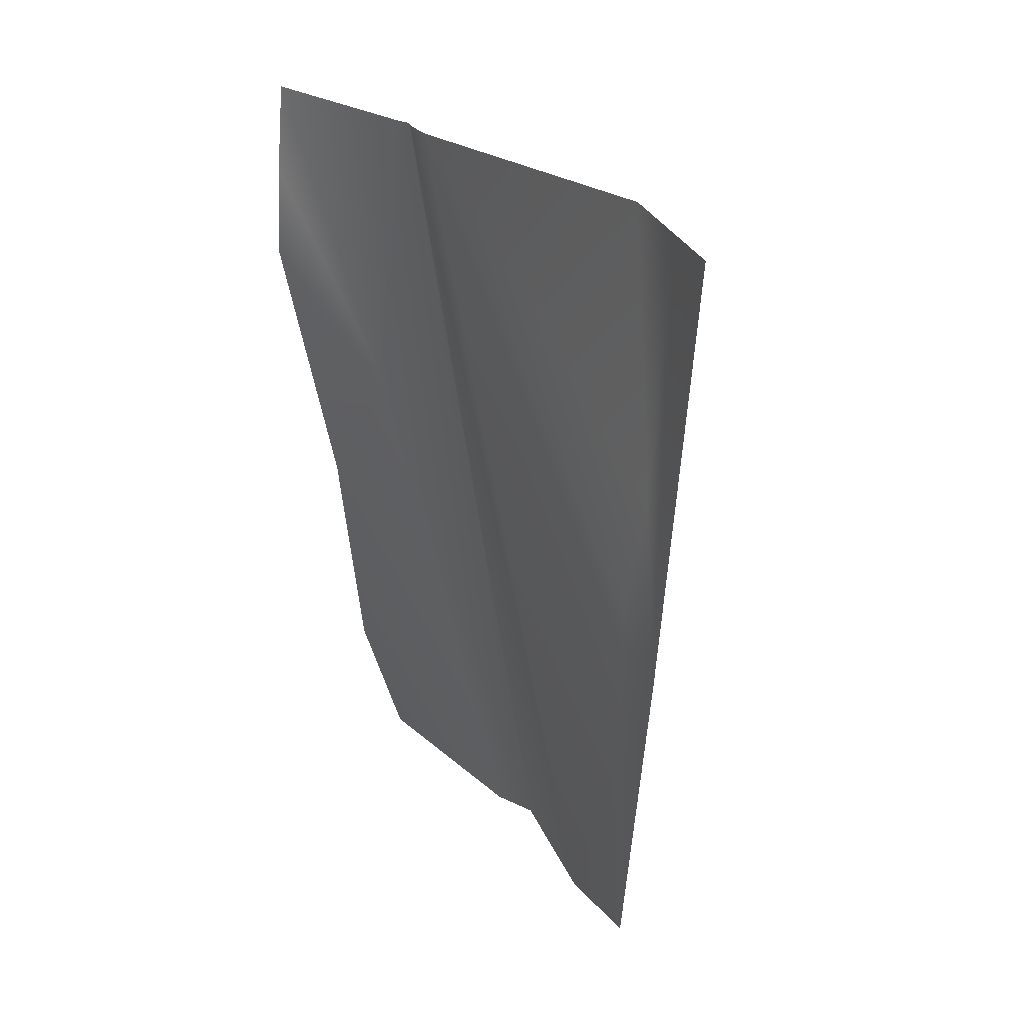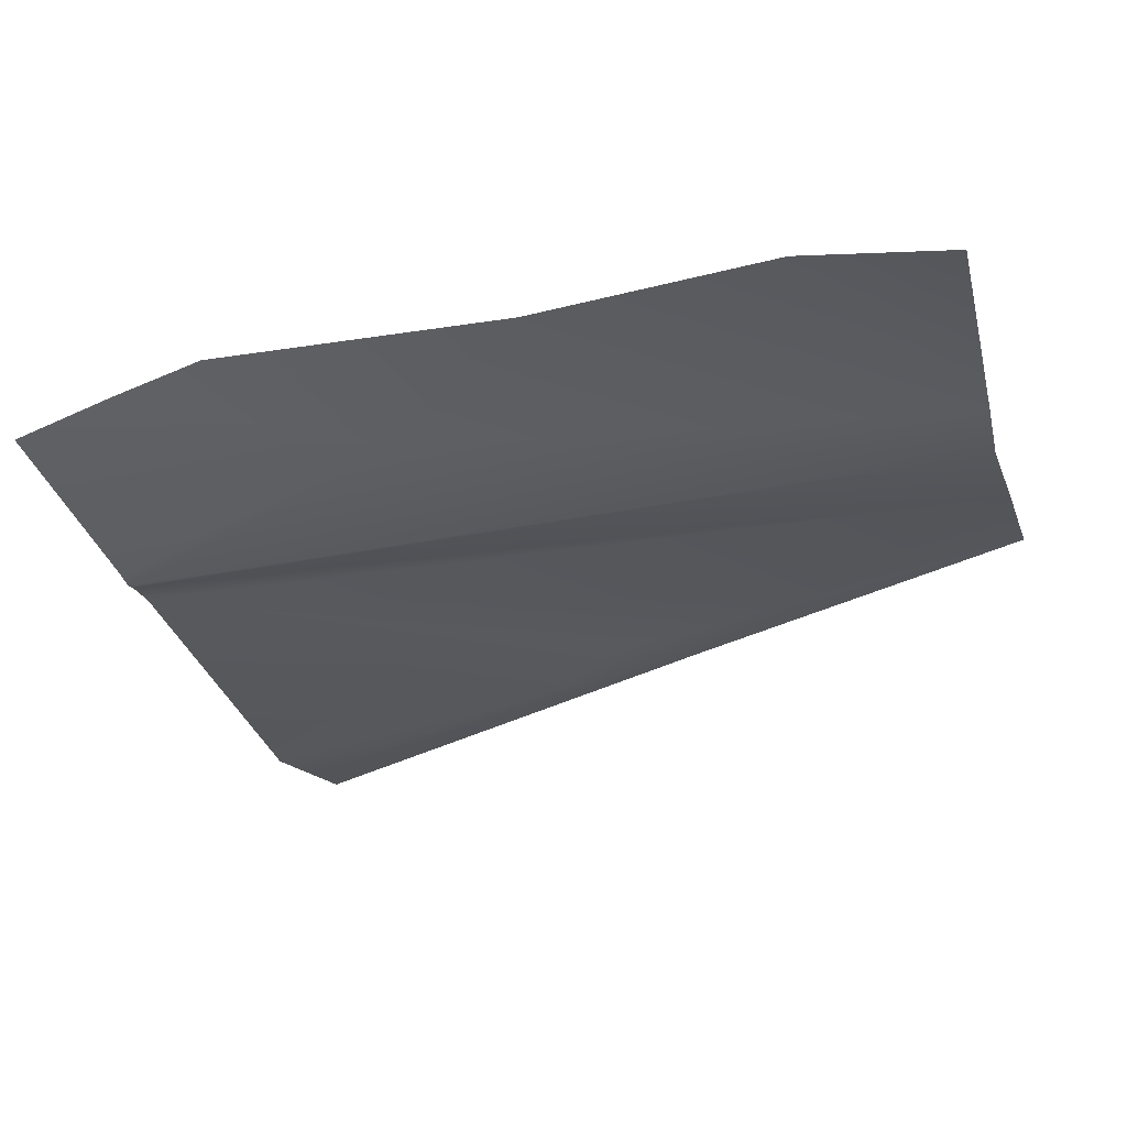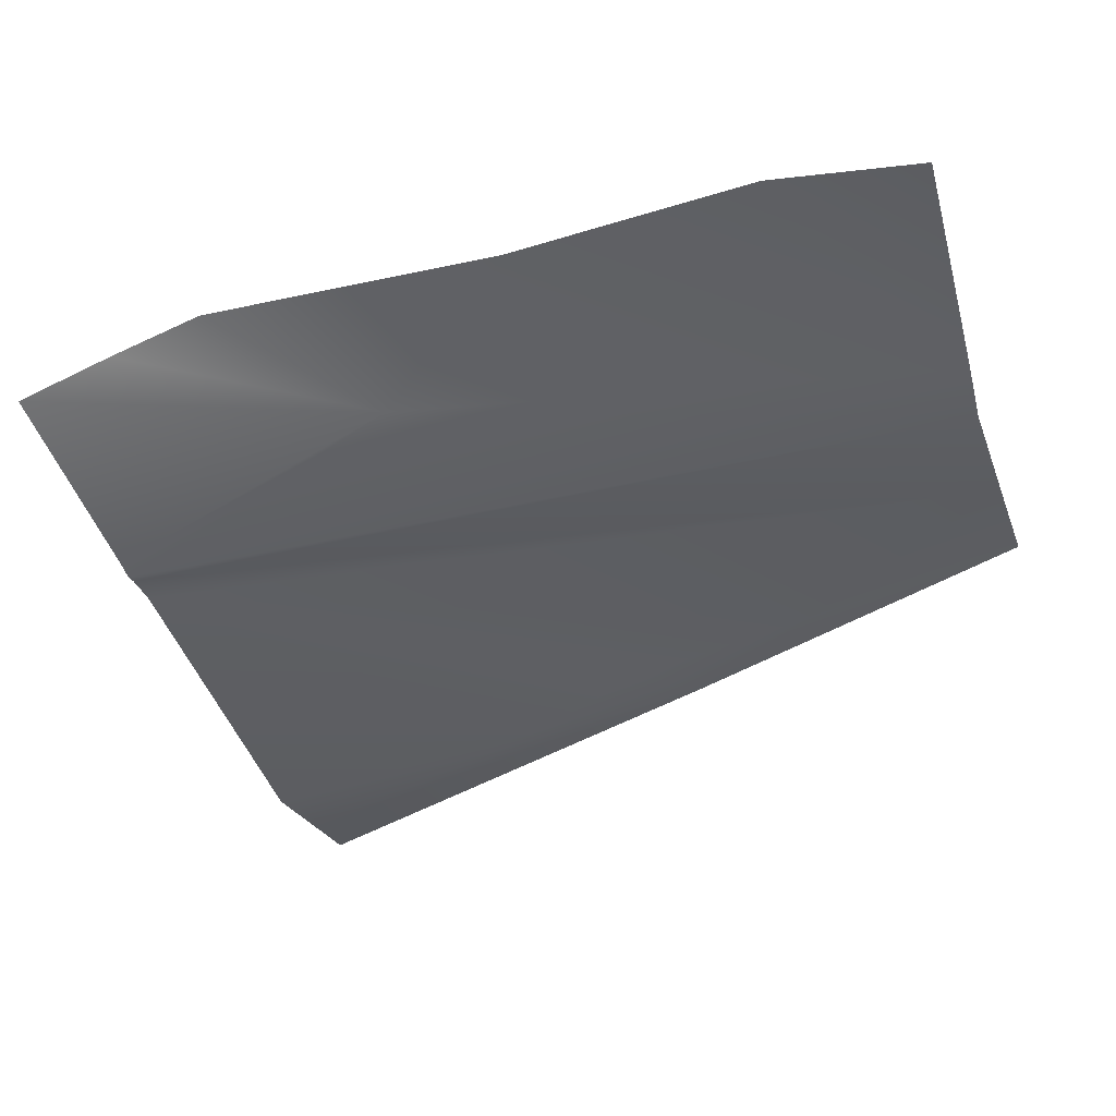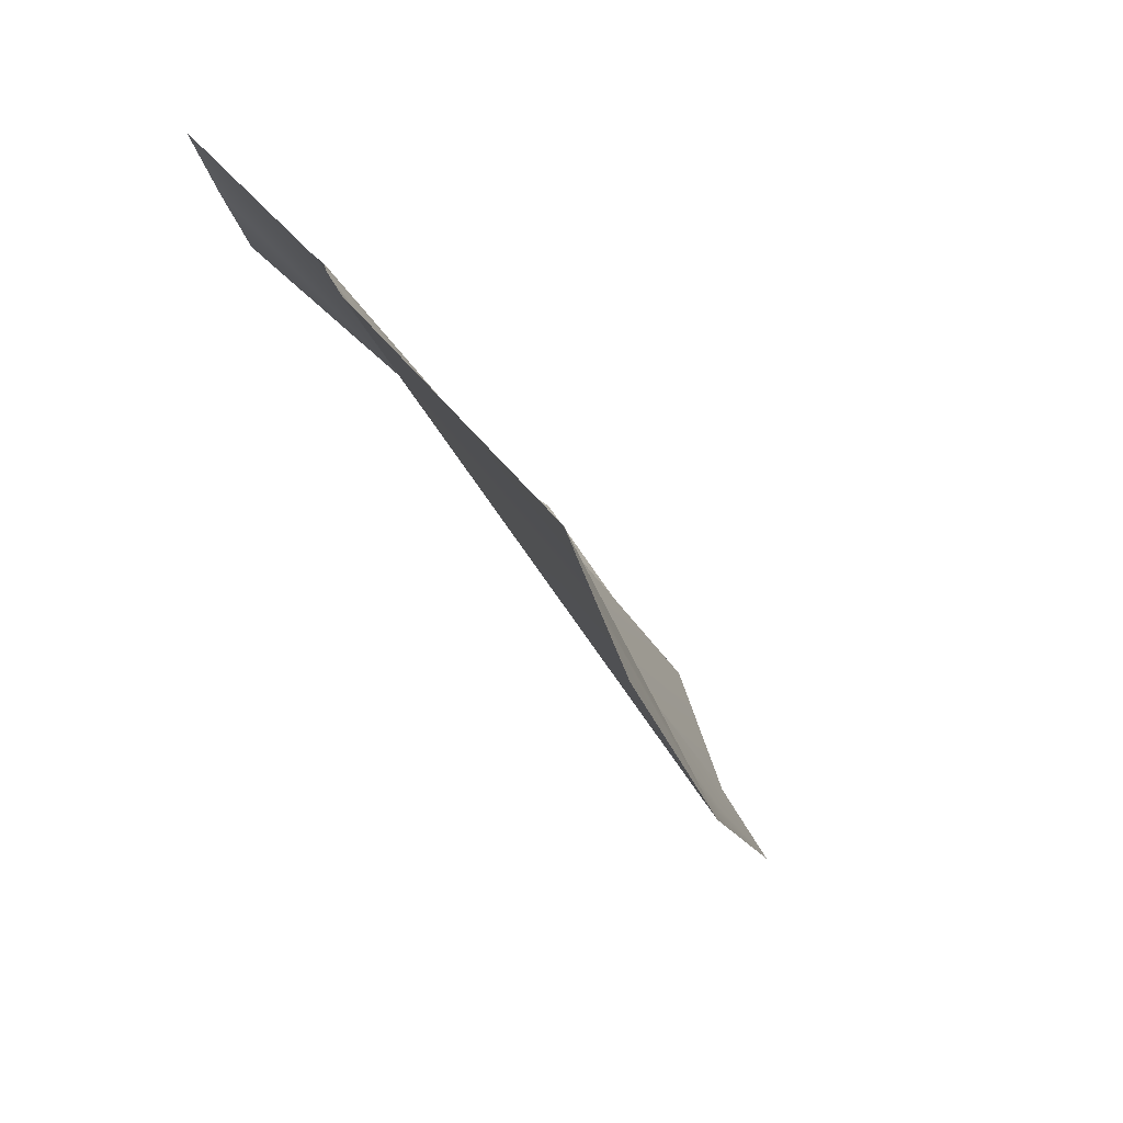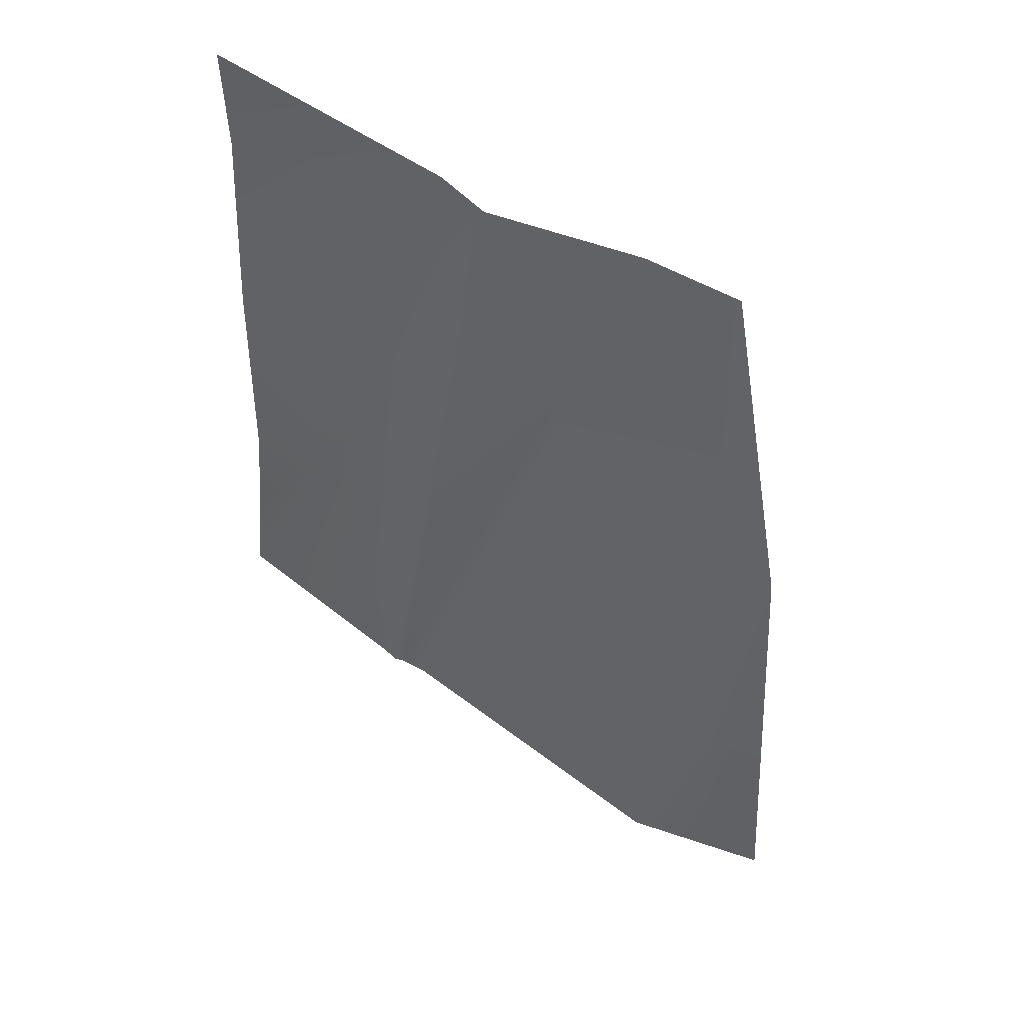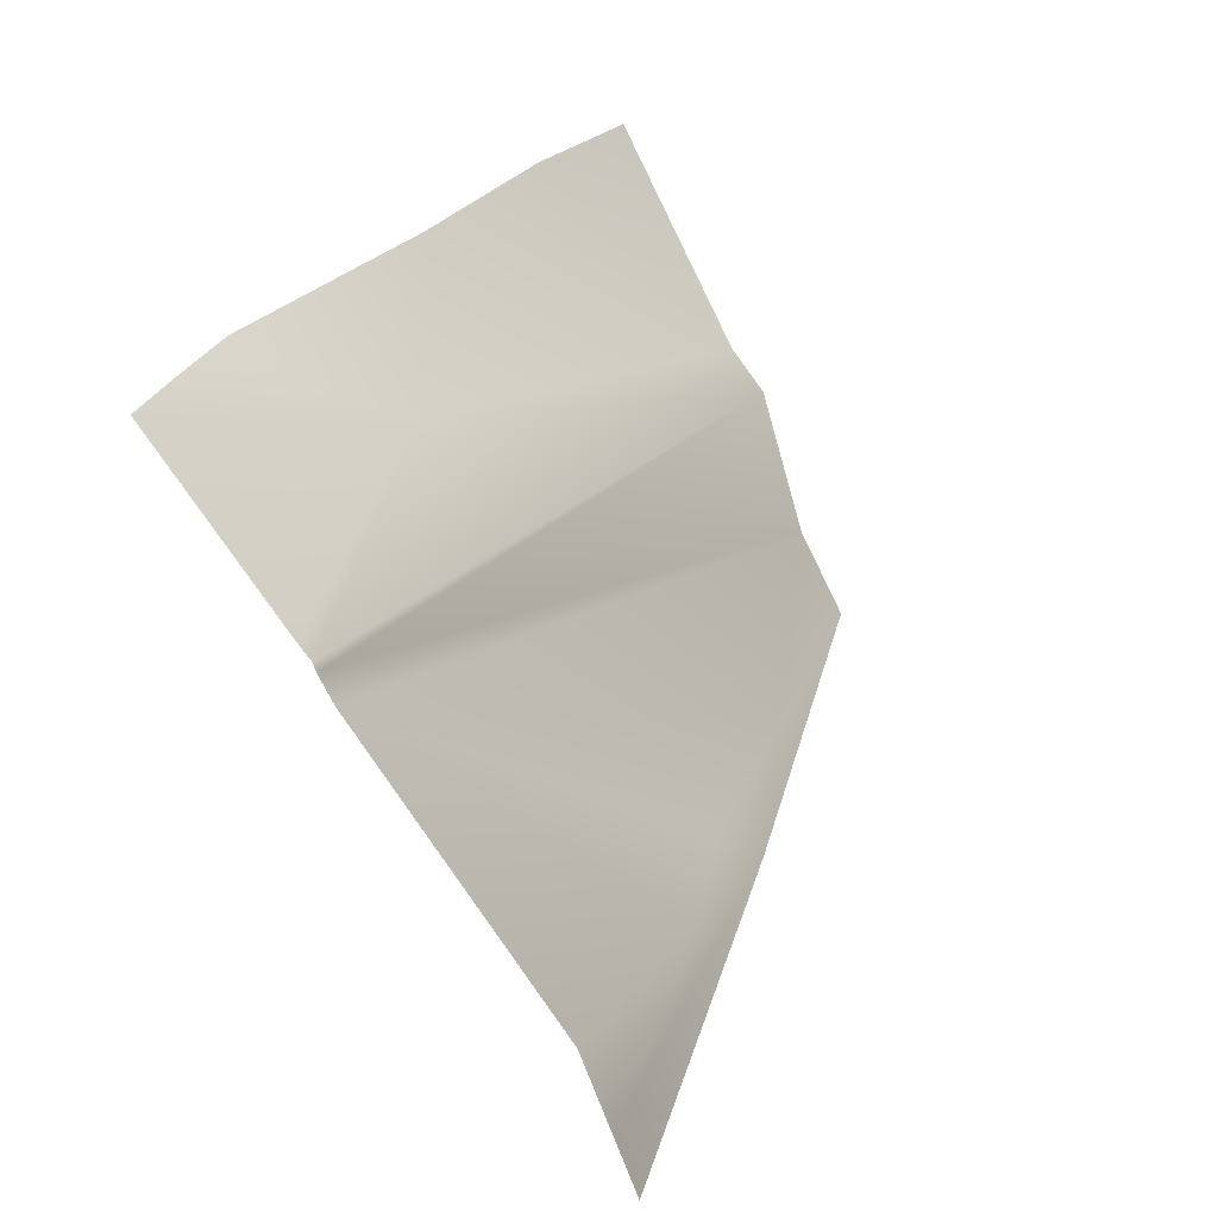
<metadata>
{"format":"obj","ext":"obj","renderer":"f3d","projection":"perspective","resolution":1024,"background":"white","views":[{"elev":-60.9,"azim":-71.9,"up":"+Z"},{"elev":4.8,"azim":13.8,"up":"+Y"},{"elev":-6.3,"azim":15.7,"up":"+Y"},{"elev":-24.8,"azim":-56.8,"up":"+Z"},{"elev":-24.3,"azim":86.7,"up":"+Y"},{"elev":26.3,"azim":-53.3,"up":"+Z"}]}
</metadata>
<code>
v -18.37 -22.72 -0.8655
v -23 -17.27 9.549
v -10.38 -19.61 0.948
v -10.96 -13.43 12.19
v -10.8 -16.53 7.228
v -10.59 -18.52 2.911
v -10.73 -17.4 6.315
v -28.29 -26.62 -1.872
v -29.69 -20.55 7.756
v -29.72 -20.49 7.958
v -29.61 -20.89 7.144
v -29.77 -20.19 8.271
v -30.37 -17.1 12.02
v -28.68 -25.5 1.267
v -14.3 -13.5 12.07
v -19.6 -14.63 12.04
v -26.28 -15.46 11.91
v -28.28 -16.23 11.96
v -28.46 -26.14 -0.5068
v -15.47 -21.15 0.5399
v -19.85 -22.47 0.1894
v -22.45 -23.82 -0.02208
f 13 2 18
f 22 1 21
f 18 2 17
f 13 12 2
f 22 14 19
f 9 7 10
f 20 1 3
f 6 9 11
f 7 5 2
f 10 2 12
f 2 10 7
f 15 5 4
f 21 1 20
f 9 6 7
f 17 2 16
f 16 5 15
f 16 2 5
f 3 6 20
f 11 14 22
f 20 11 21
f 19 1 22
f 19 8 1
f 22 21 11
f 20 6 11

</code>
